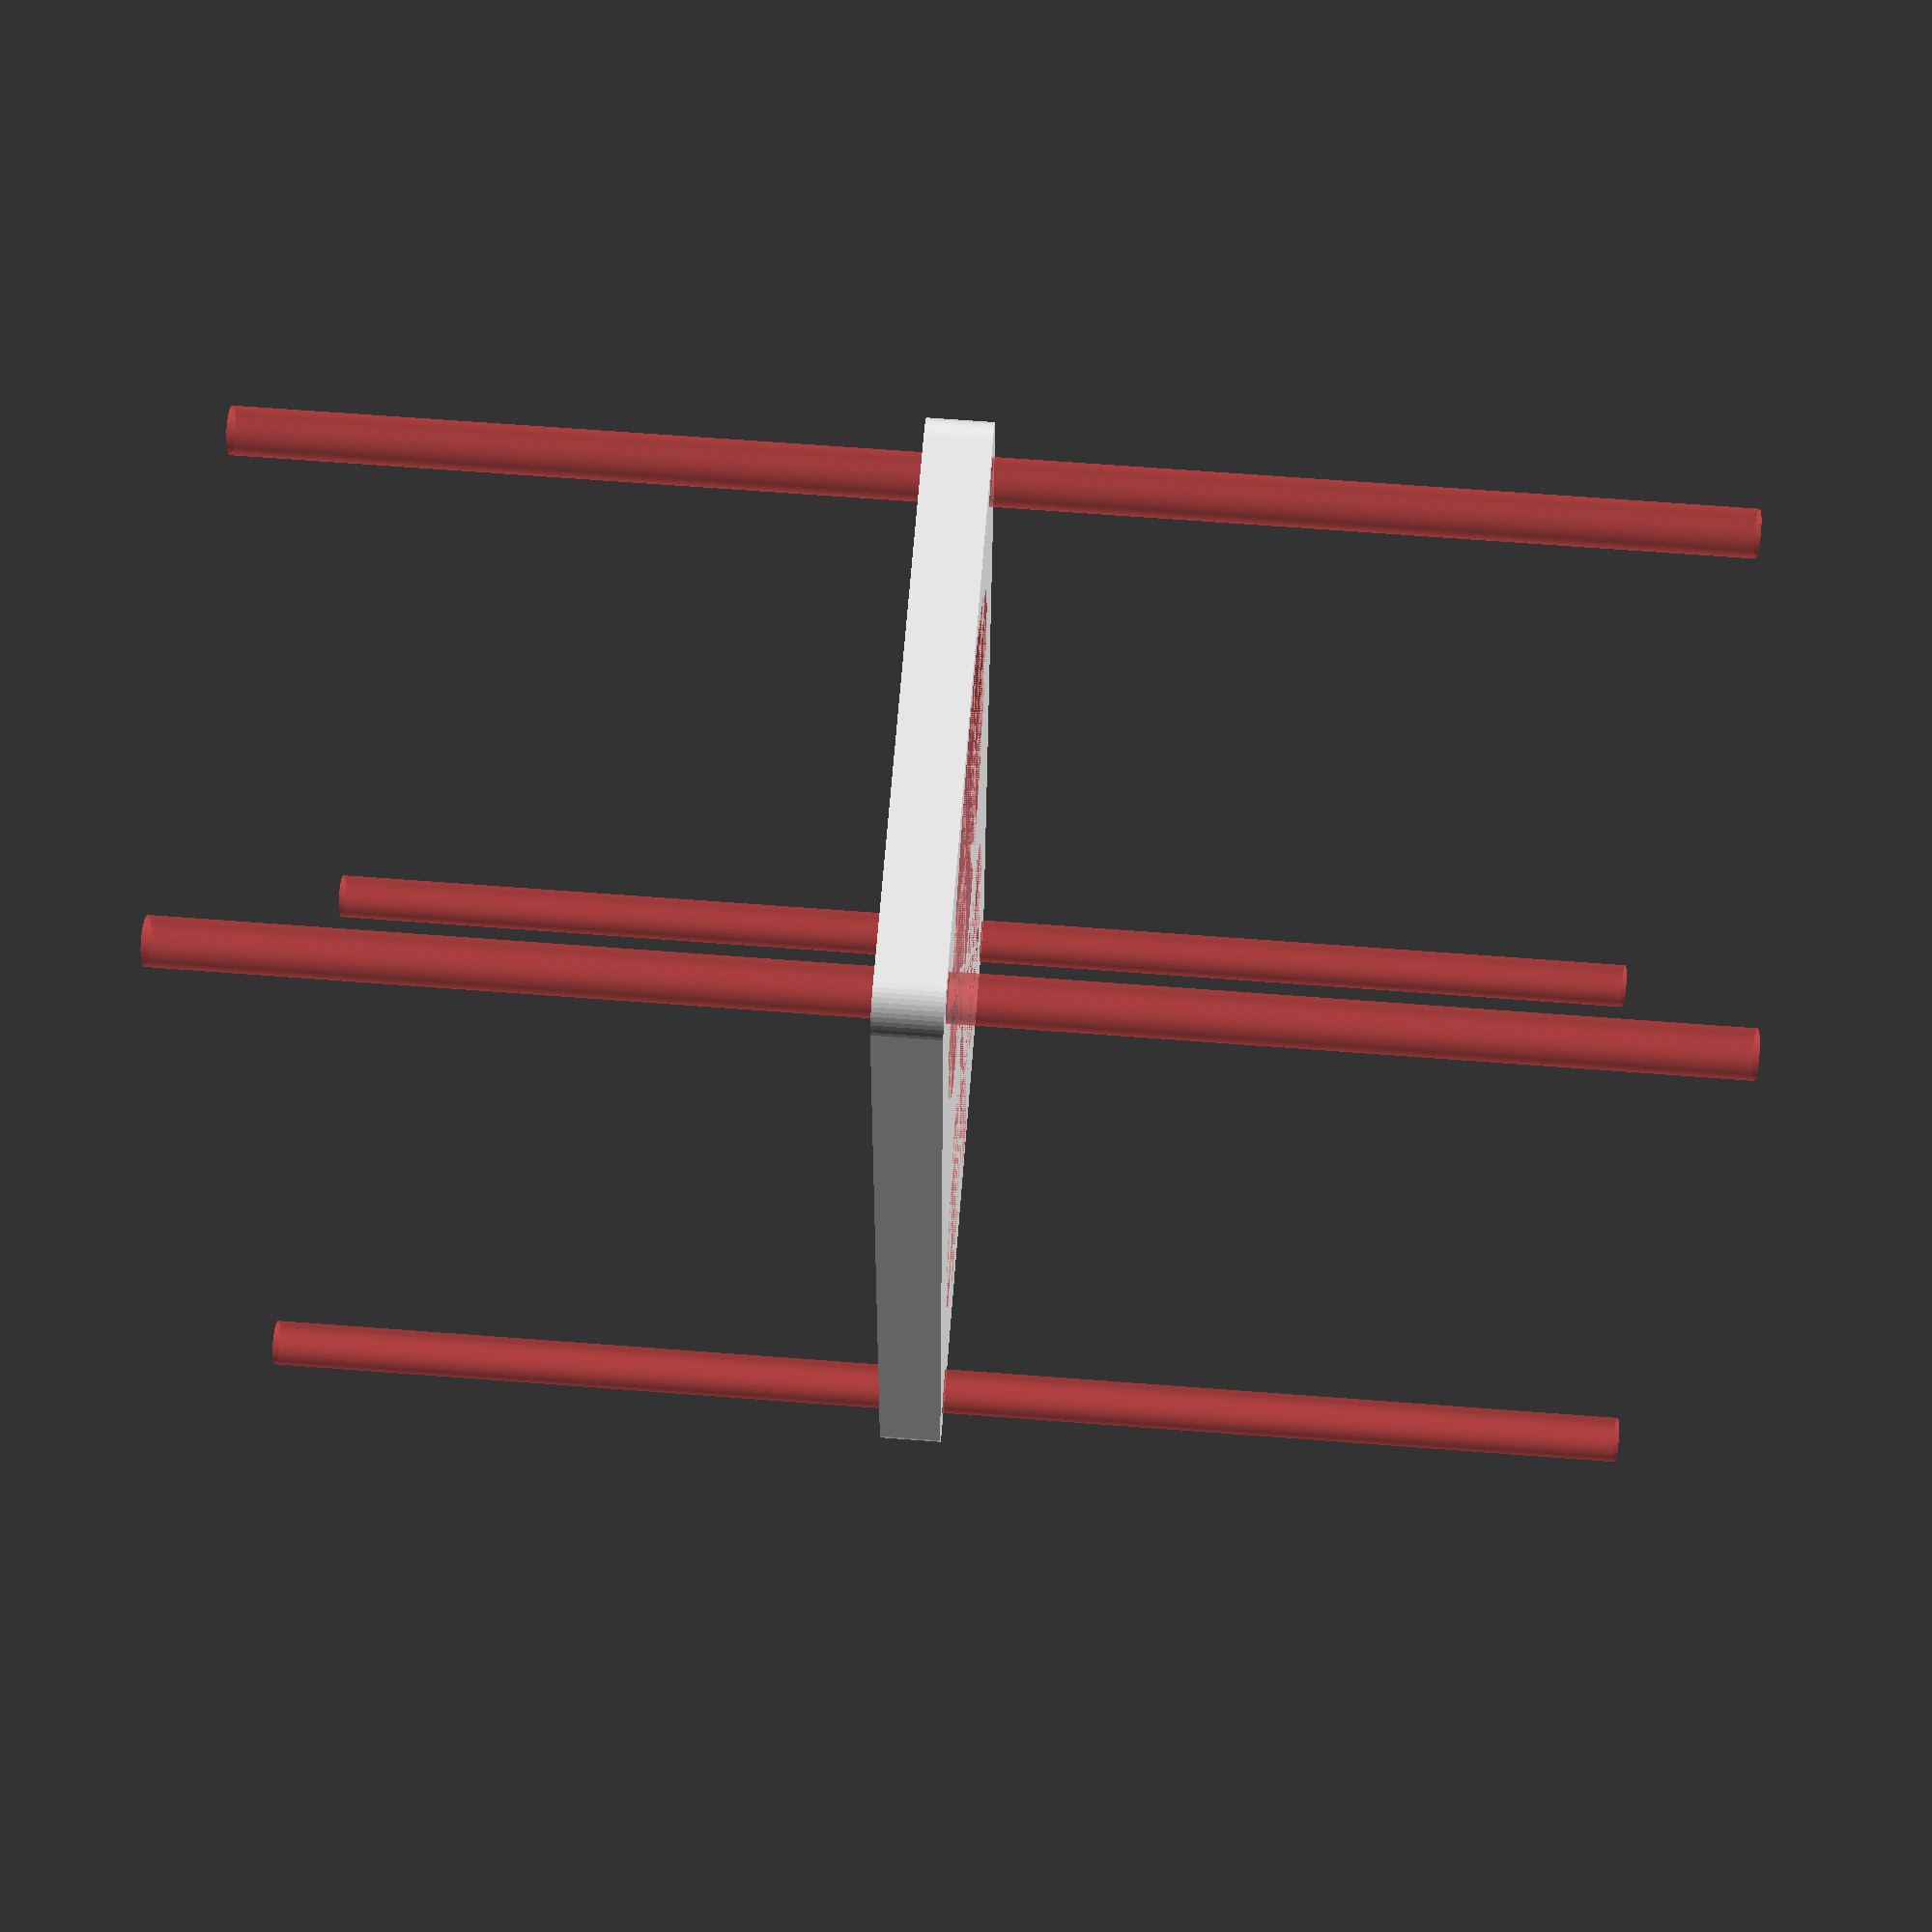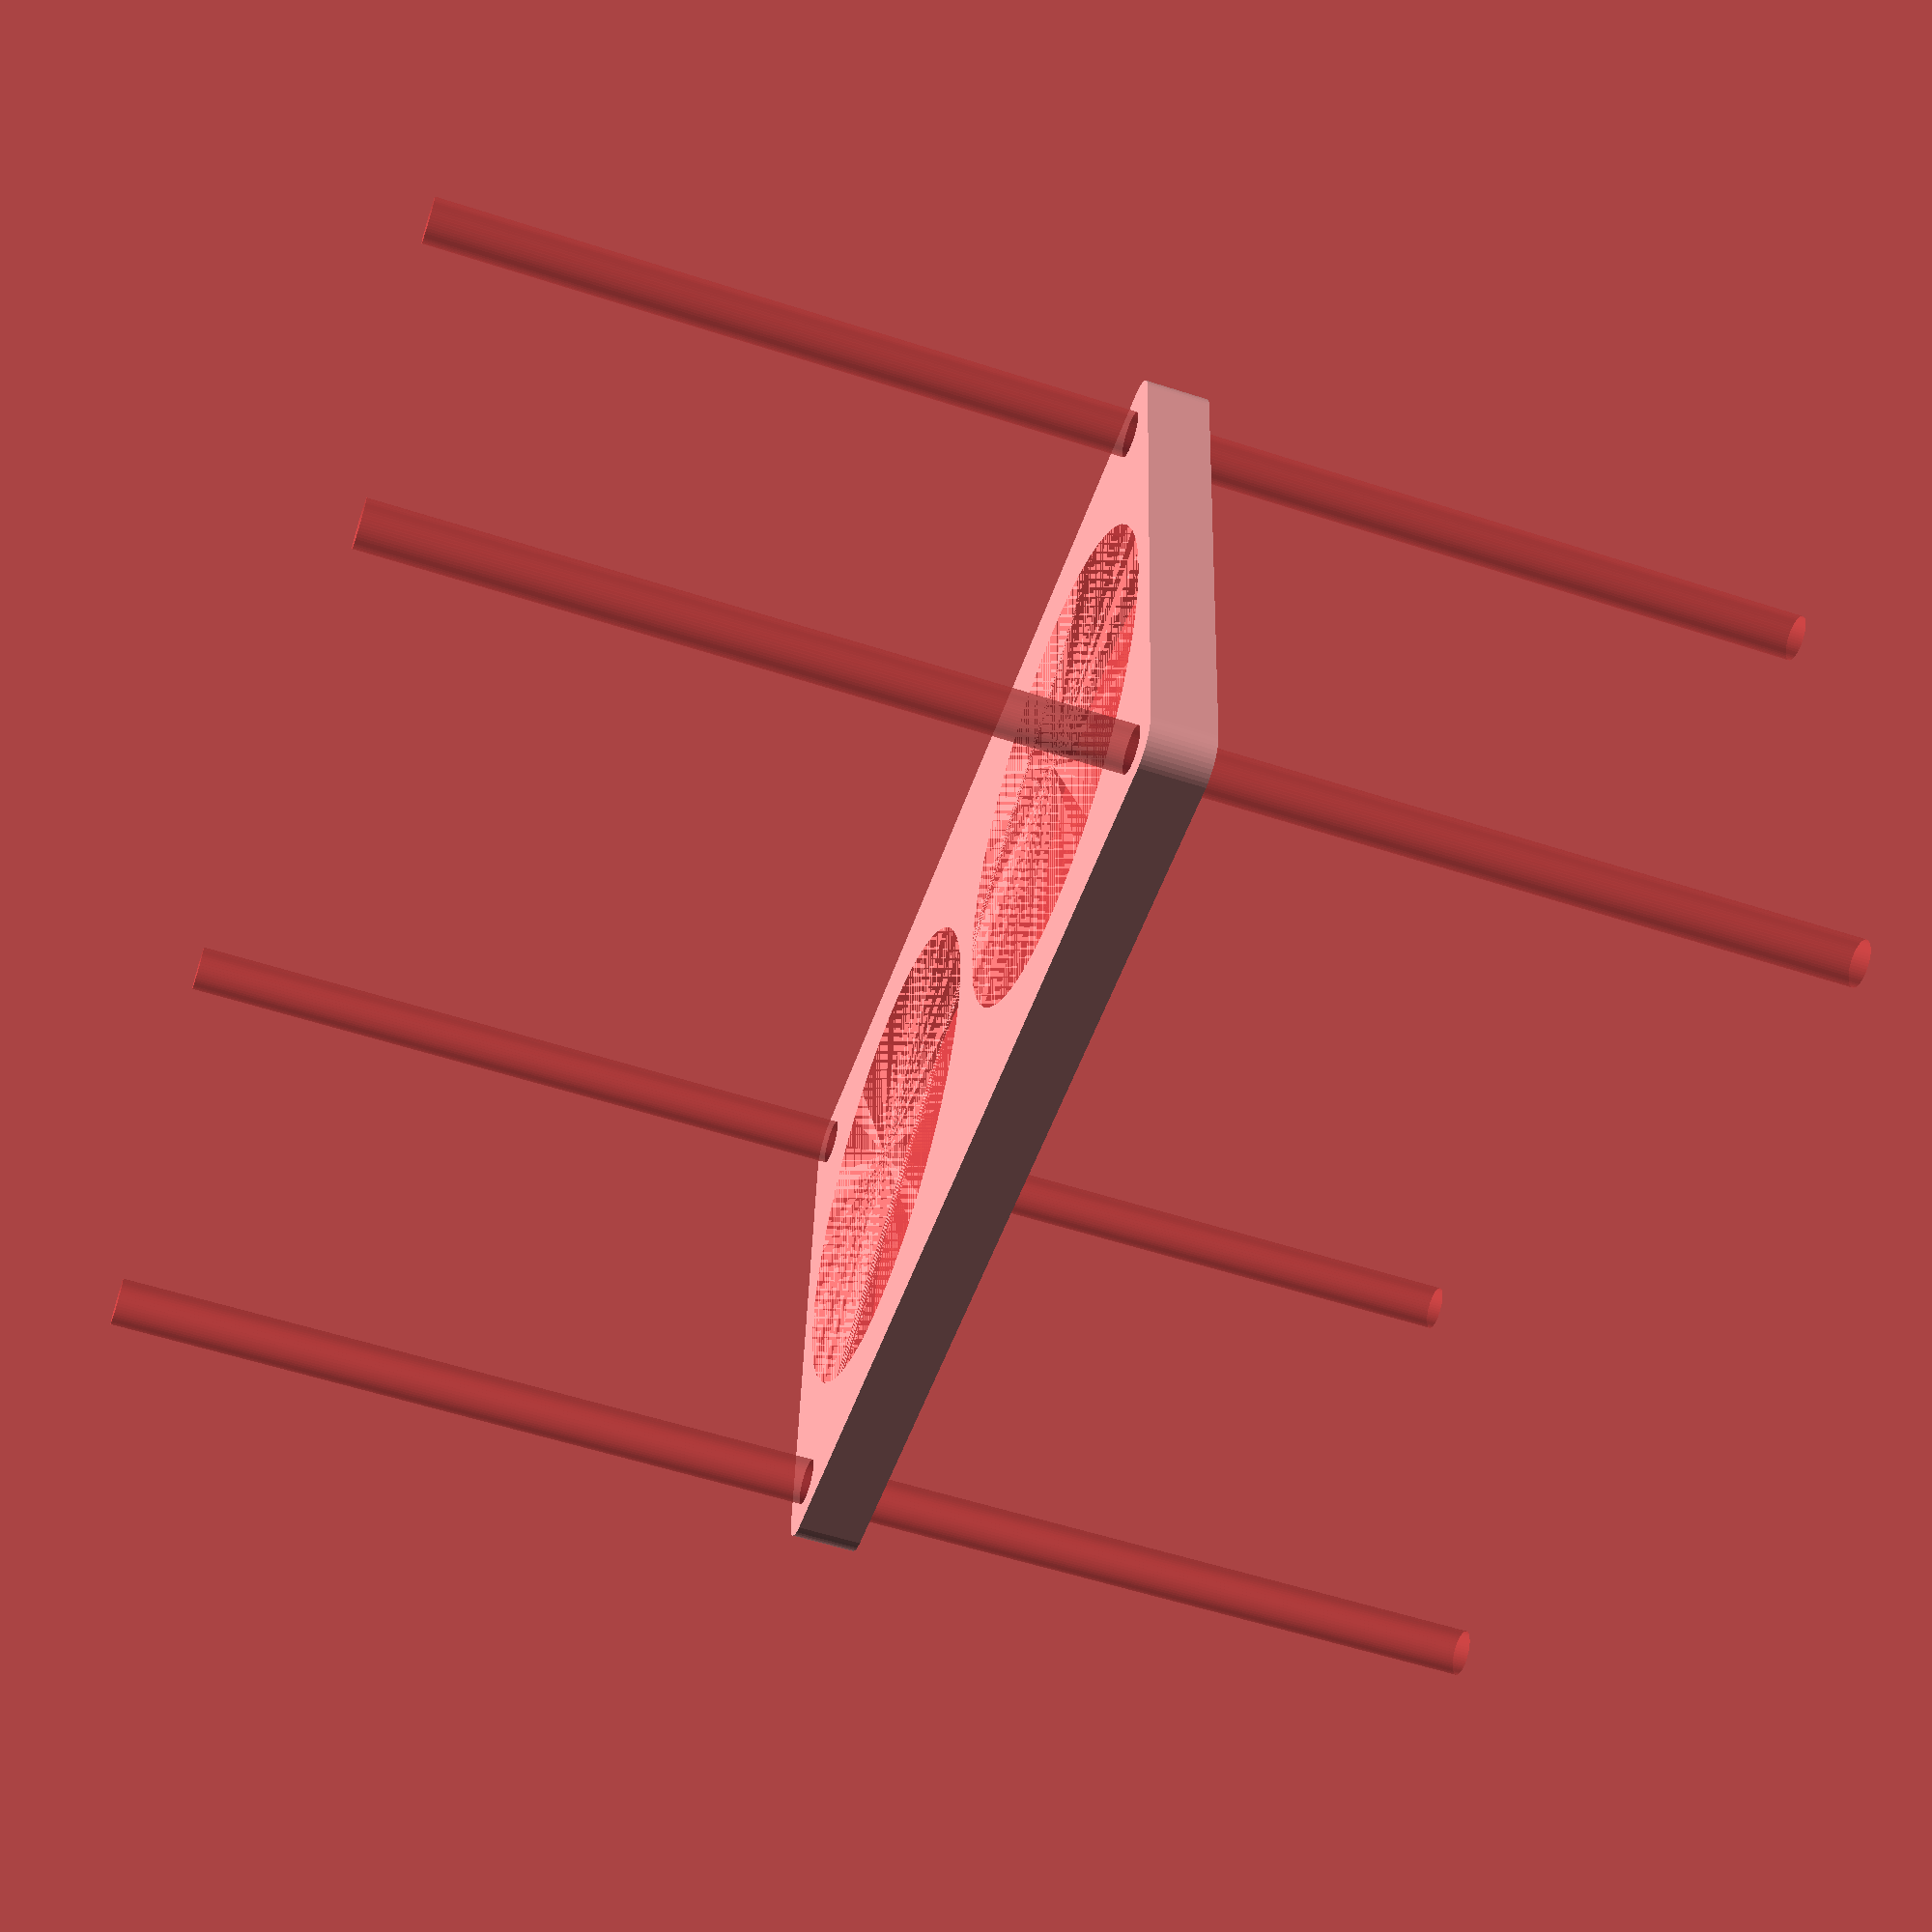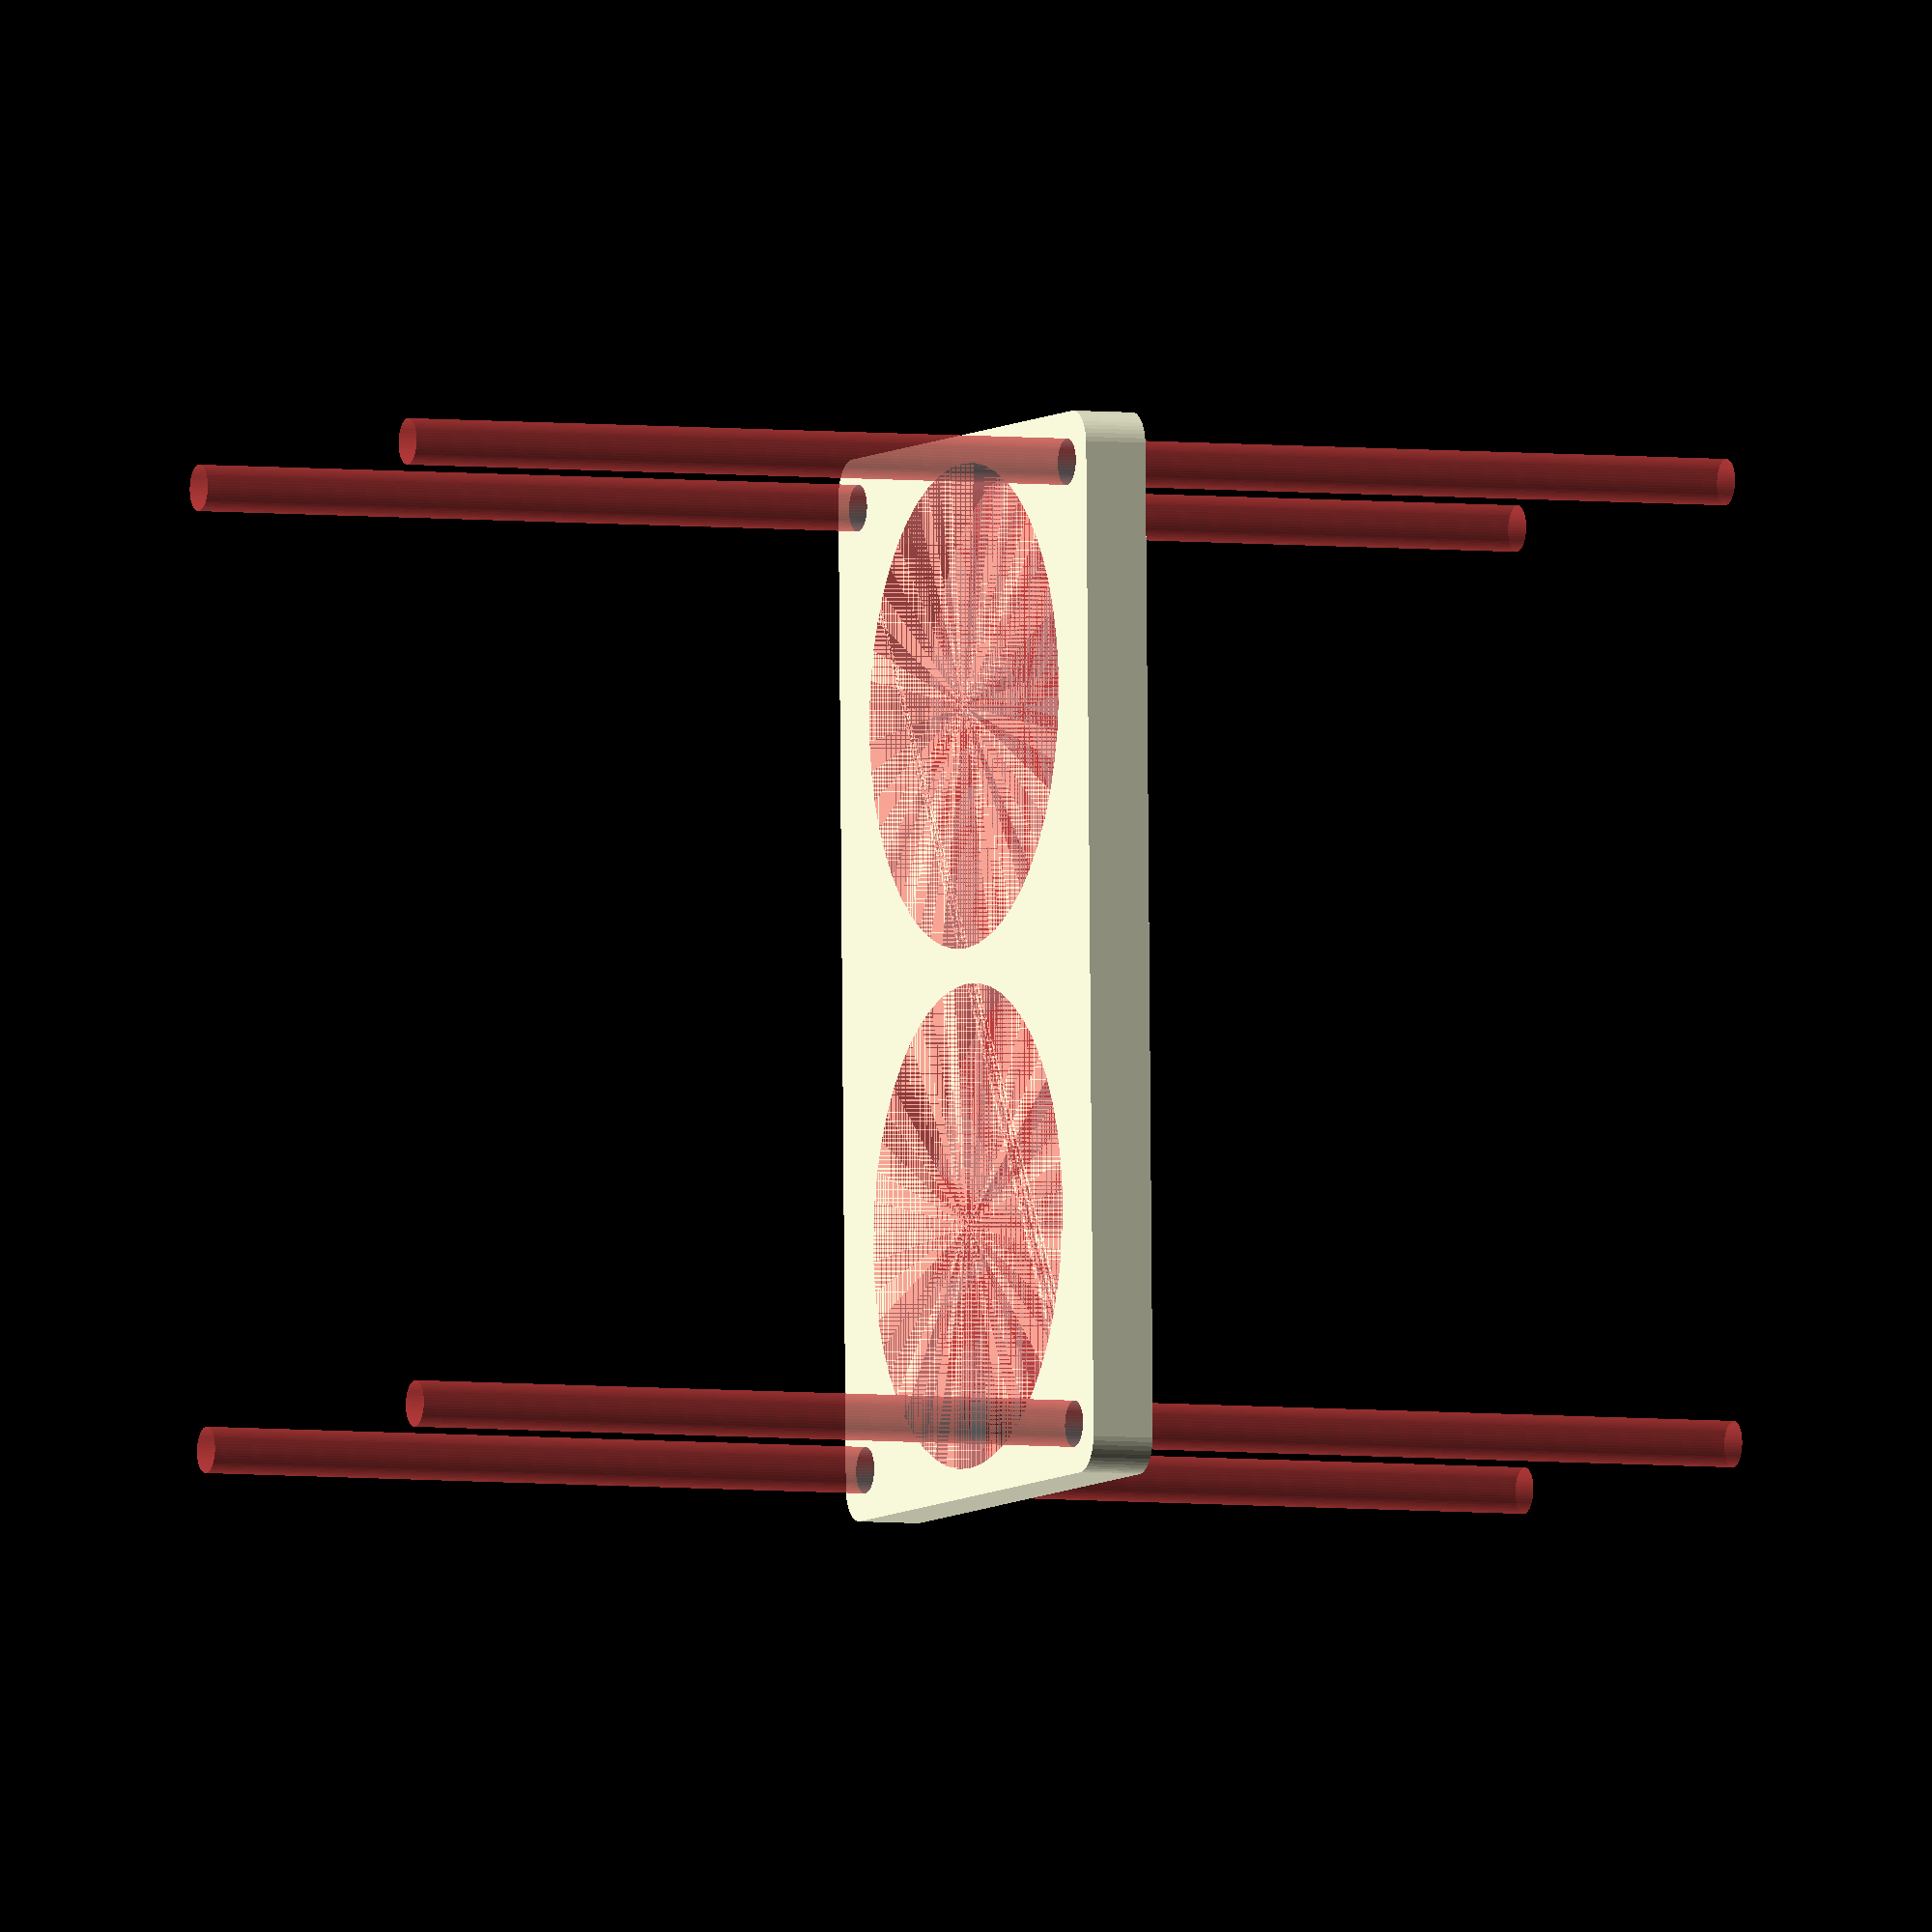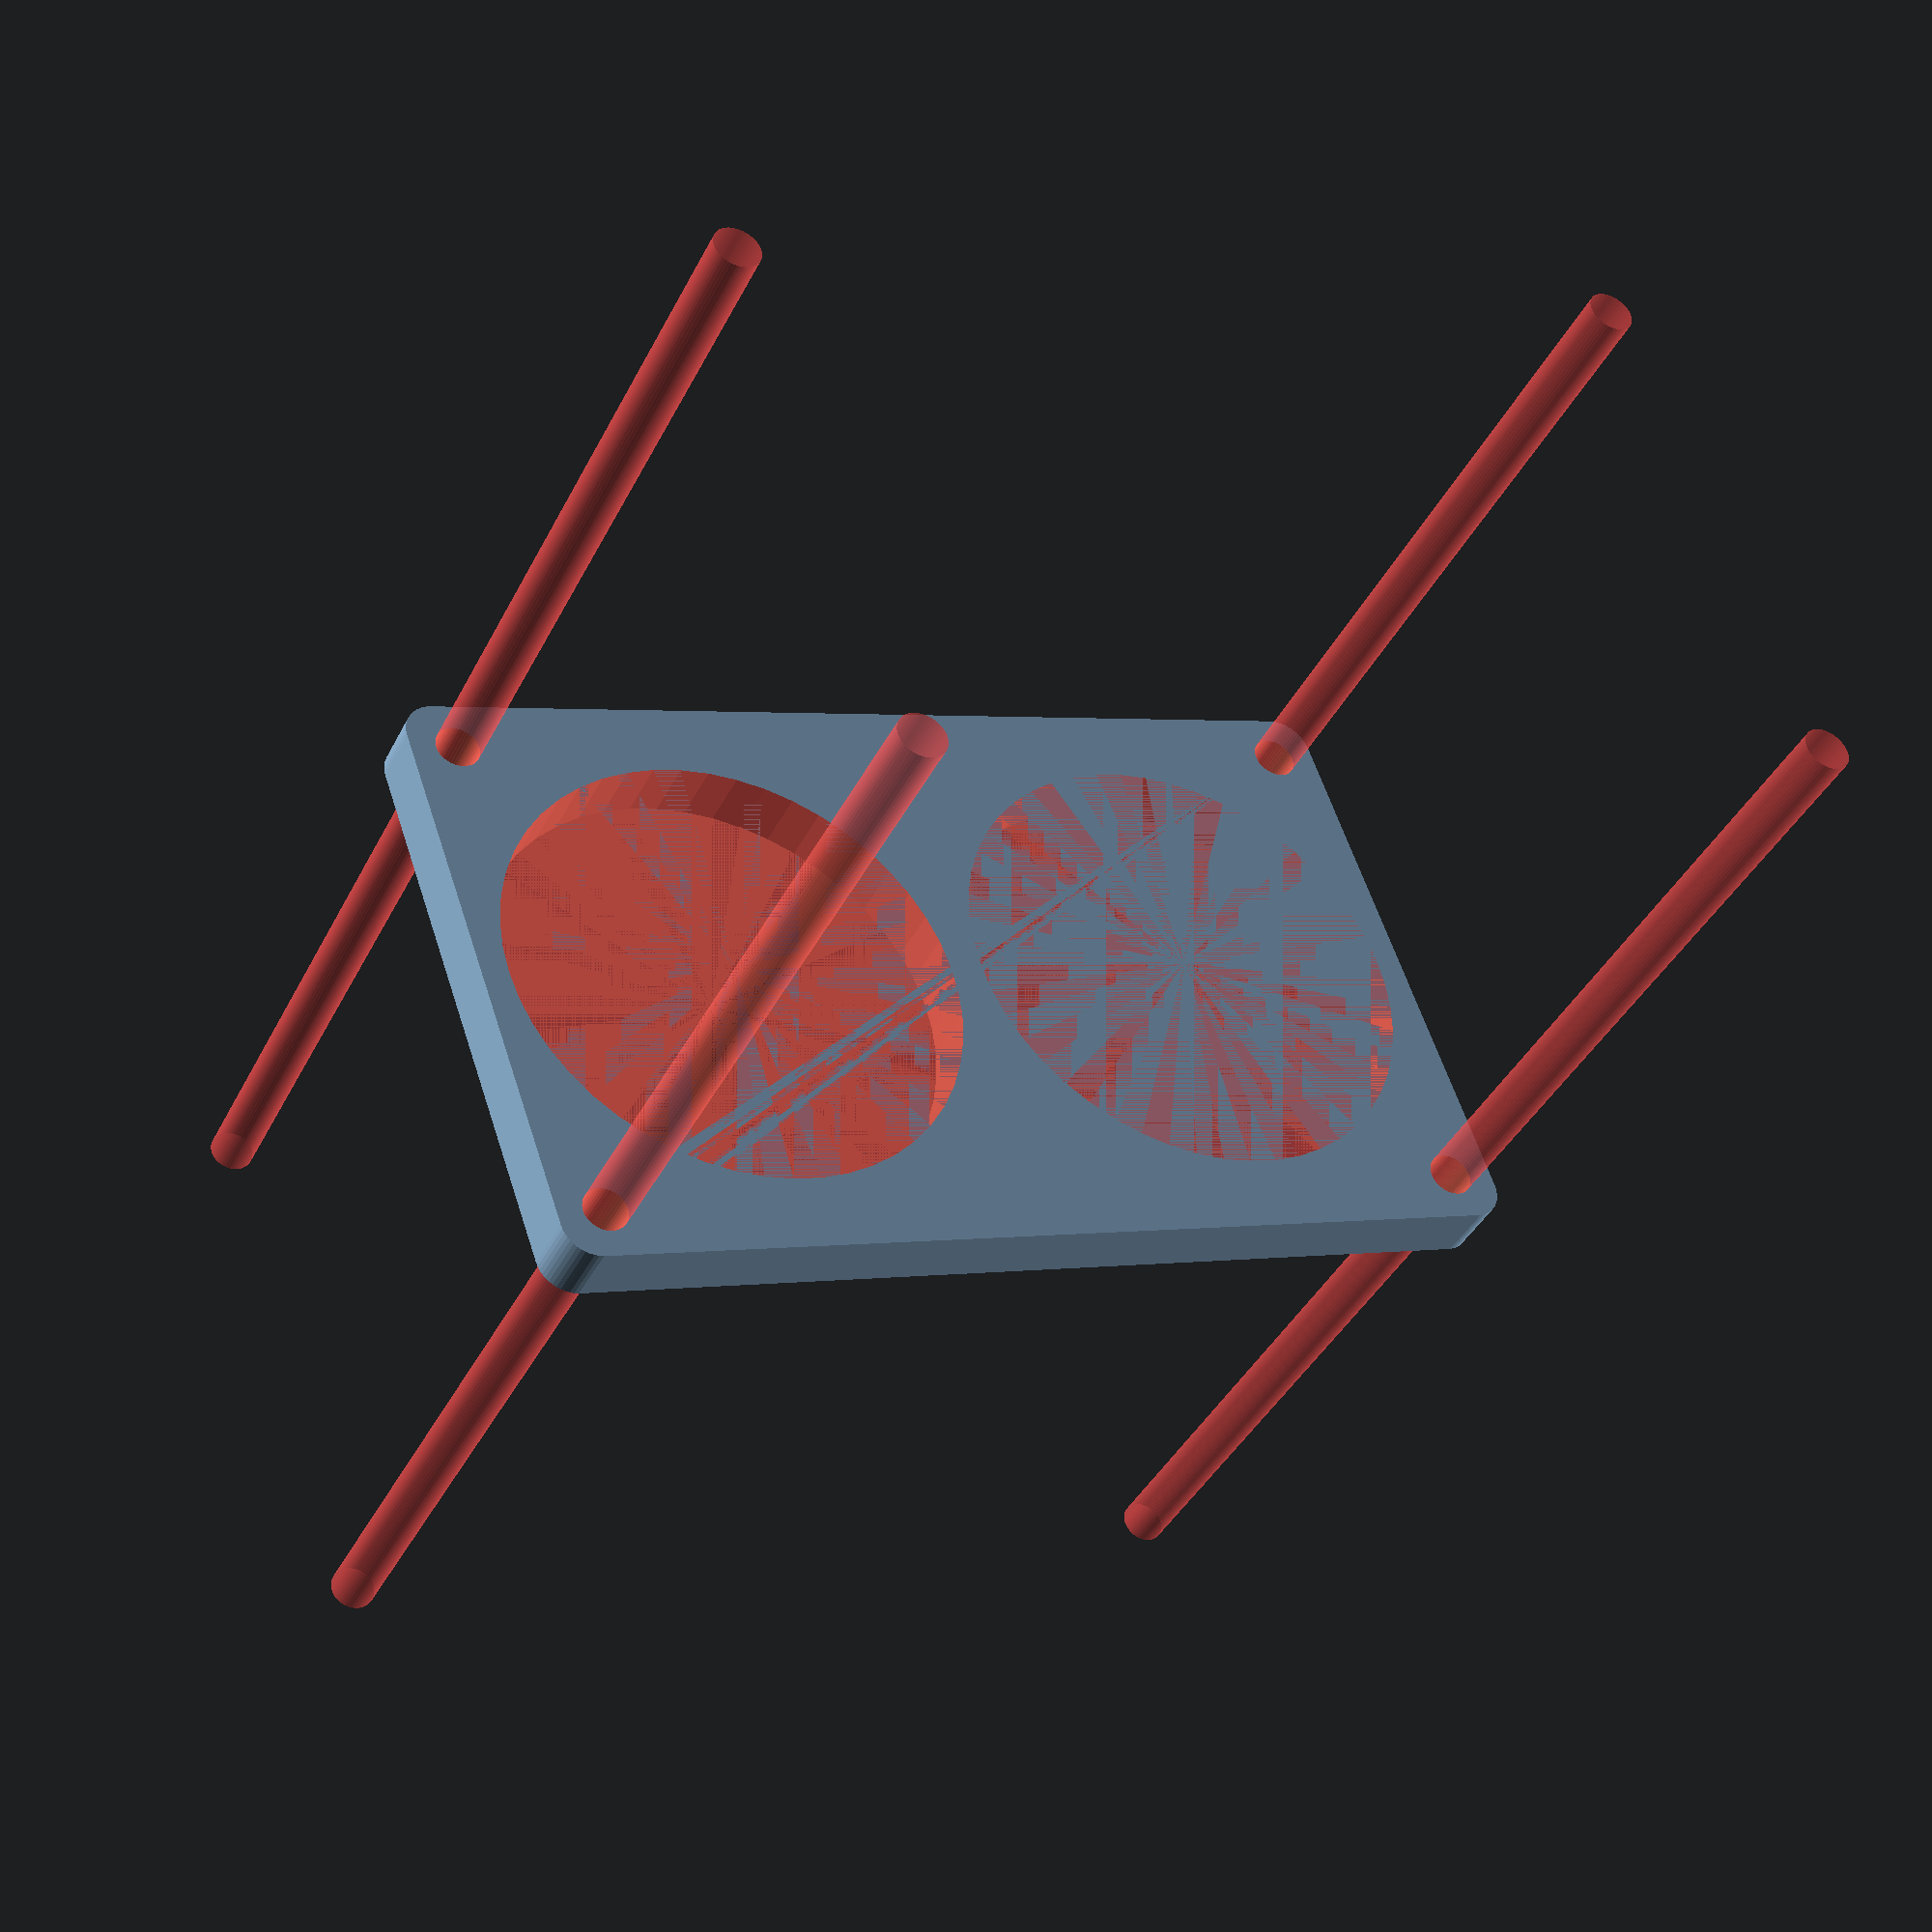
<openscad>
$fn = 50;


difference() {
	union() {
		hull() {
			translate(v = [-69.5000000000, 39.5000000000, 0]) {
				cylinder(h = 9, r = 5);
			}
			translate(v = [69.5000000000, 39.5000000000, 0]) {
				cylinder(h = 9, r = 5);
			}
			translate(v = [-69.5000000000, -39.5000000000, 0]) {
				cylinder(h = 9, r = 5);
			}
			translate(v = [69.5000000000, -39.5000000000, 0]) {
				cylinder(h = 9, r = 5);
			}
		}
	}
	union() {
		#translate(v = [-67.5000000000, -37.5000000000, -100.0000000000]) {
			cylinder(h = 200, r = 3.2500000000);
		}
		#translate(v = [-67.5000000000, 37.5000000000, -100.0000000000]) {
			cylinder(h = 200, r = 3.2500000000);
		}
		#translate(v = [67.5000000000, -37.5000000000, -100.0000000000]) {
			cylinder(h = 200, r = 3.2500000000);
		}
		#translate(v = [67.5000000000, 37.5000000000, -100.0000000000]) {
			cylinder(h = 200, r = 3.2500000000);
		}
		#translate(v = [-36.5000000000, 0, 0]) {
			cylinder(h = 9, r = 34.0000000000);
		}
		#translate(v = [36.5000000000, 0, 0]) {
			cylinder(h = 9, r = 34.0000000000);
		}
	}
}
</openscad>
<views>
elev=110.5 azim=264.4 roll=85.7 proj=p view=solid
elev=236.3 azim=355.6 roll=288.8 proj=p view=solid
elev=4.2 azim=271.1 roll=247.1 proj=o view=solid
elev=219.4 azim=19.6 roll=24.5 proj=p view=solid
</views>
